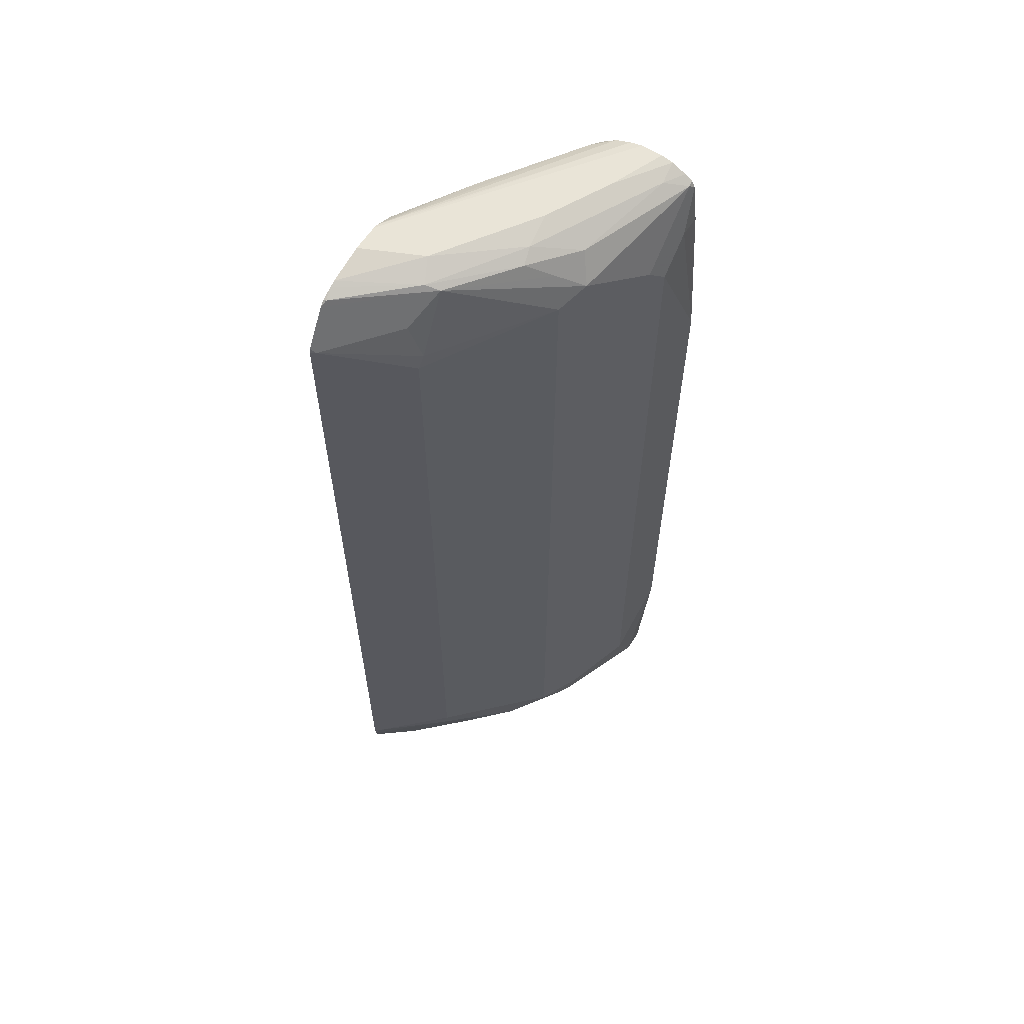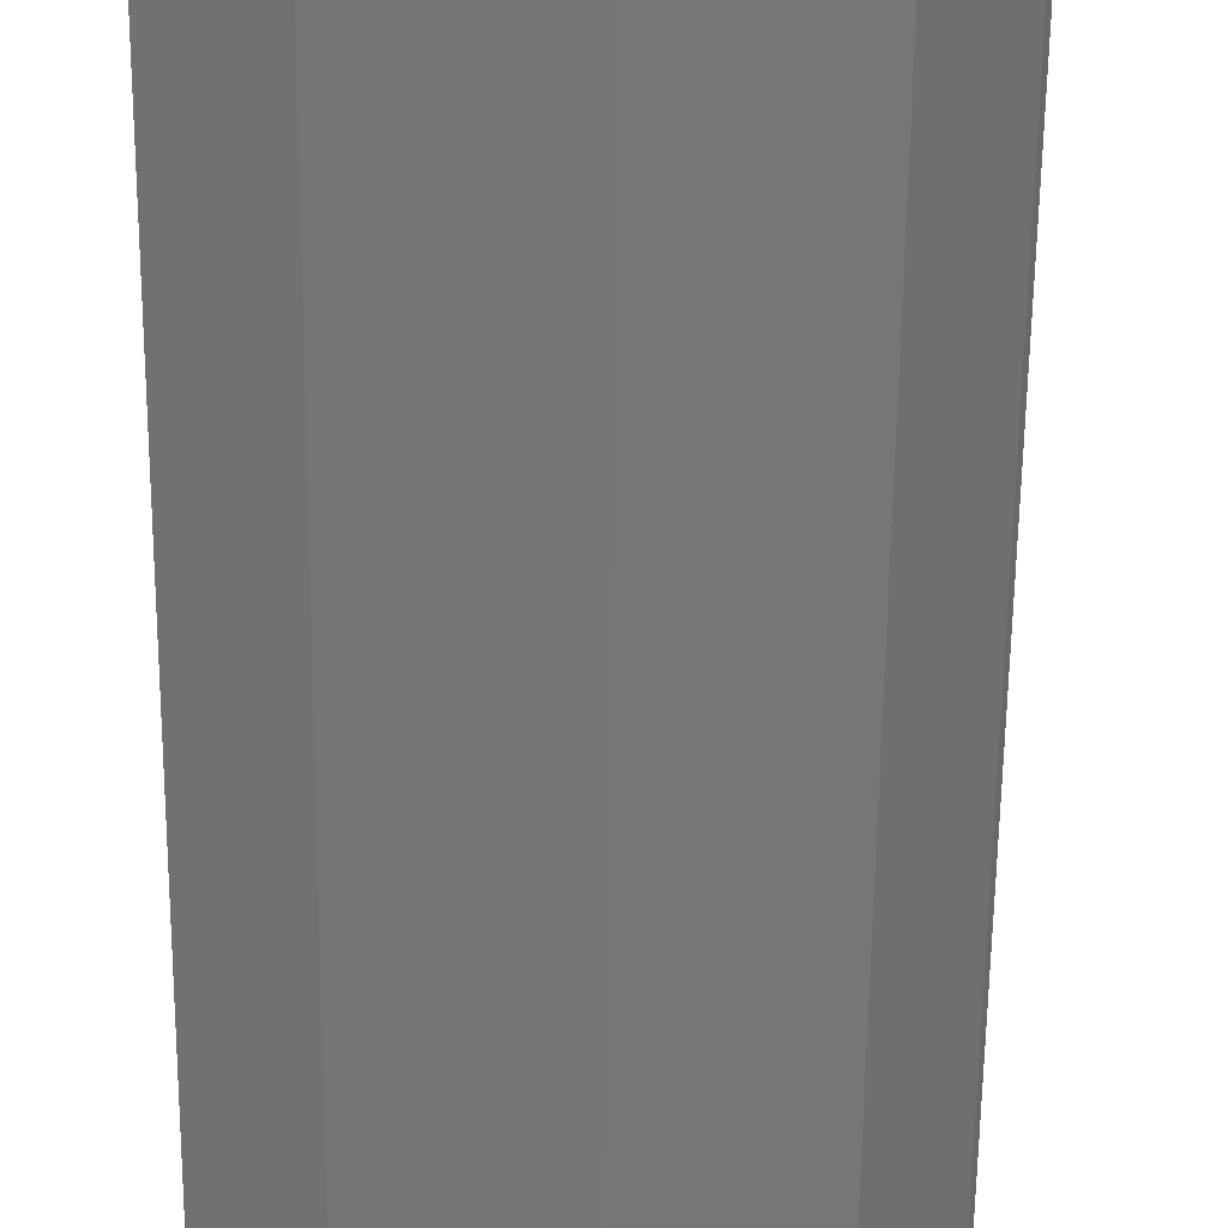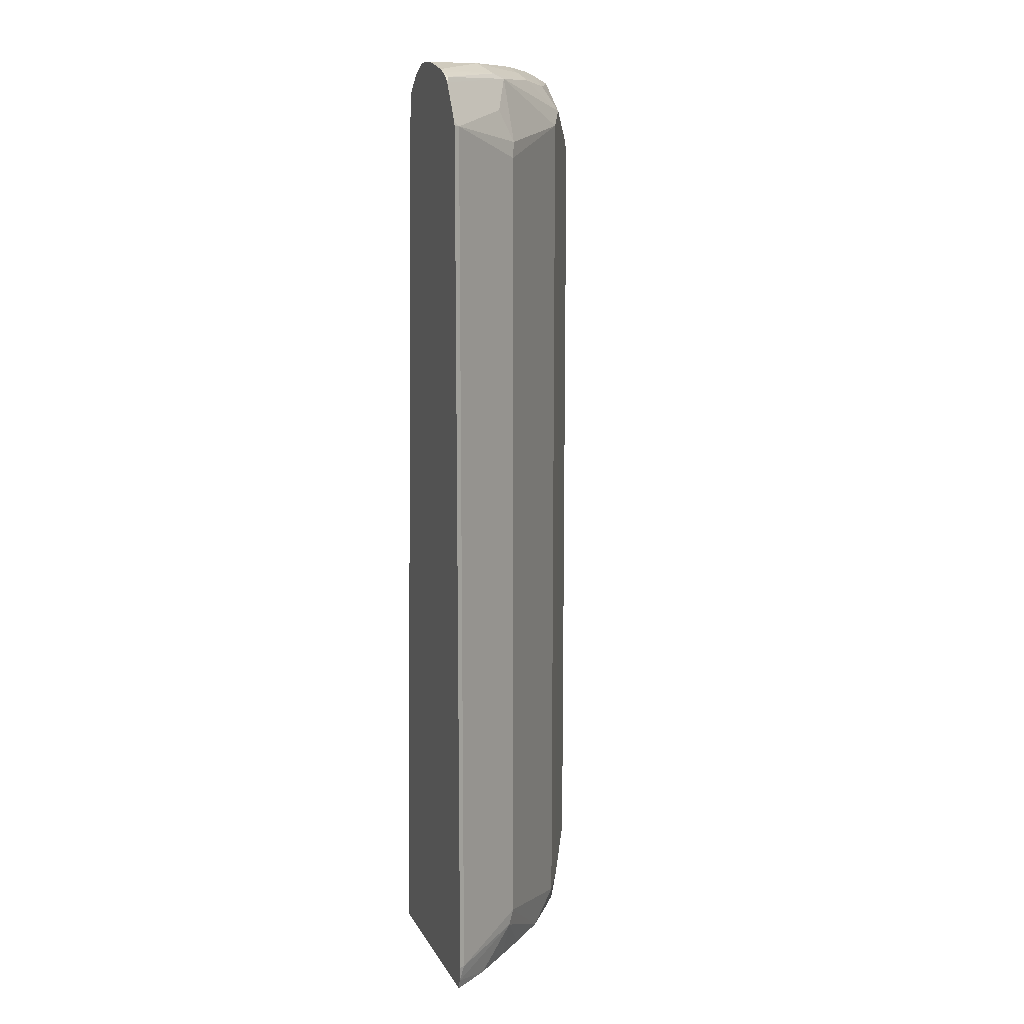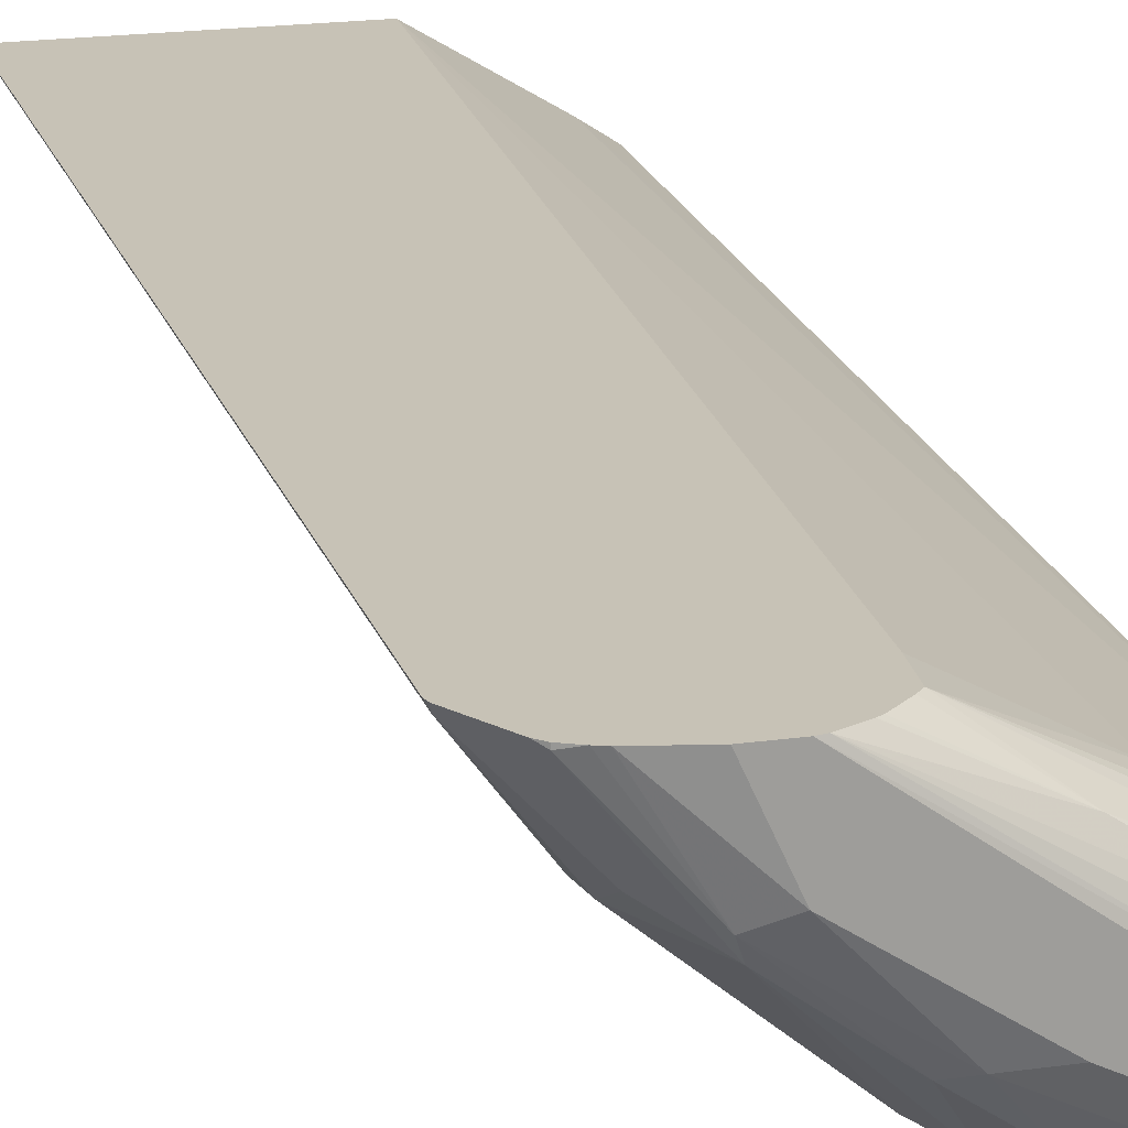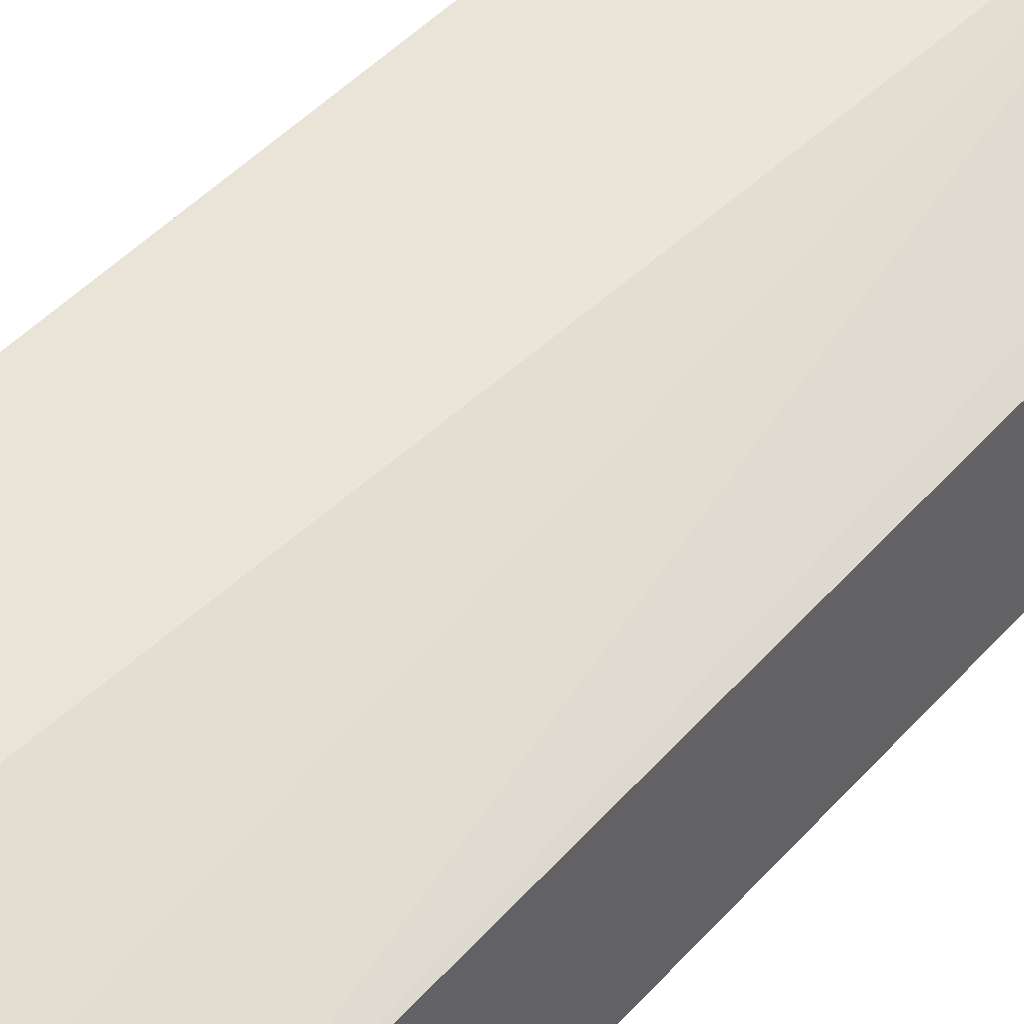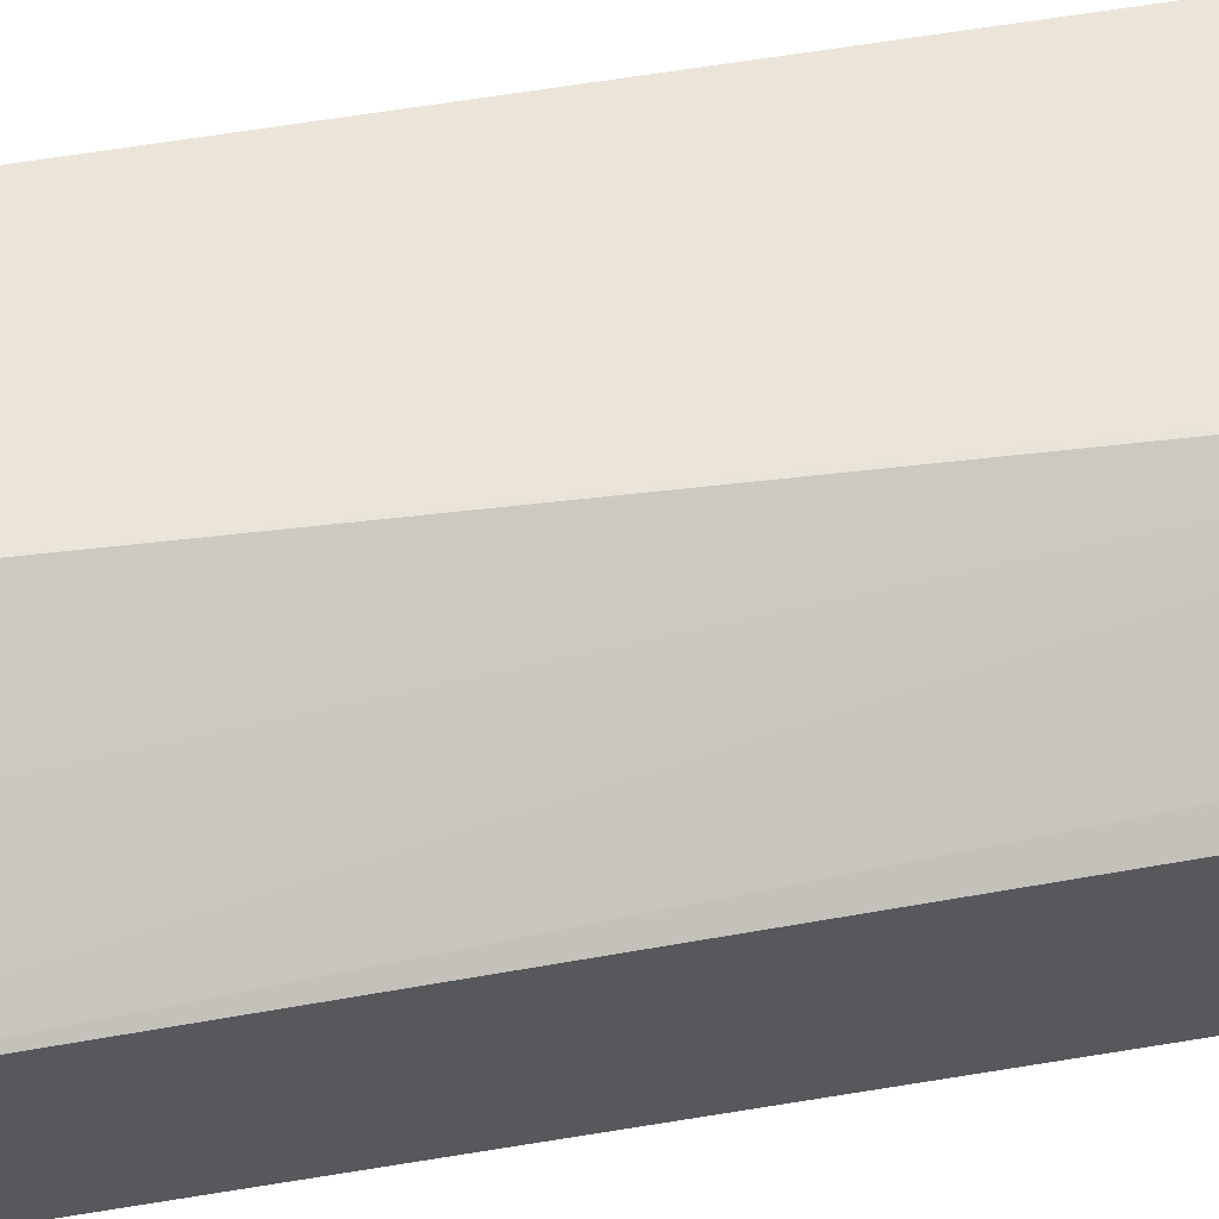
<metadata>
{"format":"obj","ext":"obj","renderer":"f3d","projection":"perspective","resolution":1024,"background":"white","views":[{"elev":60.8,"azim":122.7,"up":"+Y"},{"elev":-54.9,"azim":-0.6,"up":"+Z"},{"elev":12.2,"azim":71.1,"up":"+Y"},{"elev":19.3,"azim":165.0,"up":"+Z"},{"elev":43.4,"azim":-142.2,"up":"+Z"},{"elev":59.2,"azim":-99.8,"up":"+Z"}]}
</metadata>
<code>
v 0.1502 -0.4453 -0.3471
v 0.1736 -0.4453 -0.3471
v 0.1502 -0.4453 -0.1876
v 0.1502 -0.2777 -0.3593
v 0.1803 -0.4453 -0.3456
v 0.2083 -0.3818 -0.3471
v 0.1712 -0.4453 -0.1736
v 0.1502 0.5554 -0.2083
v 0.1502 0.3818 -0.3593
v 0.2813 -0.4453 -0.3052
v 0.2777 -0.4165 -0.3124
v 0.2083 0.5206 -0.3471
v 0.1758 -0.4453 -0.1705
v 0.2314 0.5554 -0.162
v 0.3303 0.59 -0.1099
v 0.1502 0.5683 -0.2115
v 0.2747 -0.4453 -0.1101
v 0.1502 0.5554 -0.3471
v 0.1736 0.5554 -0.3471
v 0.2853 -0.4453 -0.3032
v 0.324 -0.4165 -0.2893
v 0.2777 0.5554 -0.3124
v 0.2256 0.538 -0.3384
v 0.3269 0.5554 -0.1099
v 0.1502 0.5848 -0.2183
v 0.3355 0.5958 -0.1099
v 0.2691 0.6074 -0.1562
v 0.2808 -0.4453 -0.1099
v 0.1502 0.59 -0.3429
v 0.1502 0.6014 -0.3415
v 0.2895 -0.4453 -0.3007
v 0.4397 -0.3818 -0.1967
v 0.3587 -0.4453 -0.2545
v 0.3108 -0.4453 -0.2869
v 0.324 0.5554 -0.2893
v 0.2951 0.5727 -0.3037
v 0.1562 0.6074 -0.3384
v 0.1649 0.6074 -0.2256
v 0.1502 0.6014 -0.2313
v 0.352 0.6113 -0.1099
v 0.3561 0.6137 -0.1099
v 0.3754 0.6234 -0.1099
v 0.4948 -0.4453 -0.1099
v 0.1502 0.6094 -0.3374
v 0.4975 -0.4165 -0.1157
v 0.4426 -0.3992 -0.1909
v 0.4397 0.5206 -0.1967
v 0.3981 -0.4453 -0.2164
v 0.3992 0.6074 -0.1996
v 0.4339 0.538 -0.1996
v 0.3124 0.59 -0.2777
v 0.2777 0.6017 -0.2893
v 0.1502 0.6141 -0.3294
v 0.1736 0.6161 -0.3167
v 0.1502 0.6016 -0.2315
v 0.1502 0.6148 -0.2482
v 0.3818 0.6248 -0.1099
v 0.1502 0.6216 -0.2648
v 0.4628 -0.4453 -0.1504
v 0.4983 -0.434 -0.1099
v 0.5005 -0.4165 -0.1099
v 0.4975 0.5554 -0.1157
v 0.4271 -0.4453 -0.1871
v 0.3298 0.6074 -0.2516
v 0.405 0.6132 -0.1851
v 0.4686 0.6074 -0.1128
v 0.4745 0.6016 -0.1099
v 0.4339 0.5727 -0.1823
v 0.243 0.6161 -0.282
v 0.3124 0.6161 -0.2473
v 0.1502 0.622 -0.3138
v 0.2083 0.6248 -0.2777
v 0.4108 0.6248 -0.1099
v 0.1502 0.6248 -0.2777
v 0.5005 0.5554 -0.1099
v 0.4917 0.5729 -0.1099
v 0.4992 0.5603 -0.1099
v 0.3818 0.6248 -0.1736
v 0.4498 0.6161 -0.1099
v 0.4568 0.6133 -0.1099
v 0.4686 0.6074 -0.1099
v 0.2777 0.6248 -0.243
v 0.1502 0.6248 -0.3011
f 35 50 47
f 37 53 54
f 36 51 49
f 36 37 52
f 35 49 50
f 36 52 51
f 37 44 53
f 37 54 52
f 43 59 60
f 38 42 56
f 38 56 55
f 42 57 58
f 42 58 56
f 45 61 60
f 35 36 49
f 45 60 46
f 38 55 39
f 33 46 48
f 21 47 32
f 32 47 62
f 45 75 61
f 21 33 34
f 21 34 31
f 21 35 47
f 22 23 36
f 22 36 35
f 23 30 37
f 23 37 36
f 25 27 38
f 25 38 39
f 26 40 27
f 27 40 41
f 27 41 42
f 27 42 38
f 30 44 37
f 32 45 46
f 32 46 33
f 32 62 45
f 46 60 59
f 65 80 66
f 46 63 48
f 62 68 67
f 62 67 76
f 62 76 77
f 62 77 75
f 64 70 65
f 65 70 78
f 65 78 79
f 57 74 58
f 65 79 80
f 66 81 67
f 66 80 81
f 69 72 82
f 69 82 70
f 70 82 78
f 71 83 72
f 73 79 78
f 21 32 33
f 57 83 74
f 57 72 83
f 57 82 72
f 47 50 62
f 49 64 65
f 49 65 66
f 49 66 67
f 49 67 68
f 49 68 50
f 49 51 64
f 50 68 62
f 51 52 64
f 52 54 69
f 52 69 70
f 52 70 64
f 53 71 54
f 54 71 72
f 54 72 69
f 57 73 78
f 57 78 82
f 46 59 63
f 20 21 31
f 45 62 75
f 19 29 30
f 1 56 58
f 1 58 74
f 1 74 83
f 1 83 71
f 1 71 53
f 1 53 44
f 1 44 30
f 1 30 29
f 1 29 18
f 1 18 9
f 1 9 4
f 1 4 2
f 2 4 6
f 2 6 5
f 3 7 8
f 4 9 12
f 4 12 6
f 1 55 56
f 5 6 10
f 1 39 55
f 1 8 16
f 19 30 23
f 1 2 5
f 1 5 10
f 1 10 20
f 1 20 31
f 1 31 34
f 1 34 33
f 1 33 48
f 1 48 63
f 1 63 59
f 1 59 43
f 1 43 28
f 1 28 17
f 1 17 13
f 1 13 7
f 1 7 3
f 1 3 8
f 1 25 39
f 6 11 10
f 1 16 25
f 15 79 73
f 15 75 77
f 15 77 76
f 15 76 67
f 15 67 81
f 15 81 80
f 15 80 79
f 15 73 57
f 15 60 61
f 15 57 42
f 15 41 40
f 15 40 26
f 15 26 27
f 15 27 25
f 17 28 24
f 6 12 22
f 18 29 19
f 15 42 41
f 15 43 60
f 15 61 75
f 15 24 28
f 6 22 11
f 7 13 8
f 8 14 15
f 8 15 16
f 8 13 17
f 8 17 14
f 9 18 19
f 15 28 43
f 10 11 20
f 11 21 20
f 9 19 12
f 11 22 35
f 11 35 21
f 12 19 23
f 12 23 22
f 14 24 15
f 14 17 24
f 15 25 16

</code>
